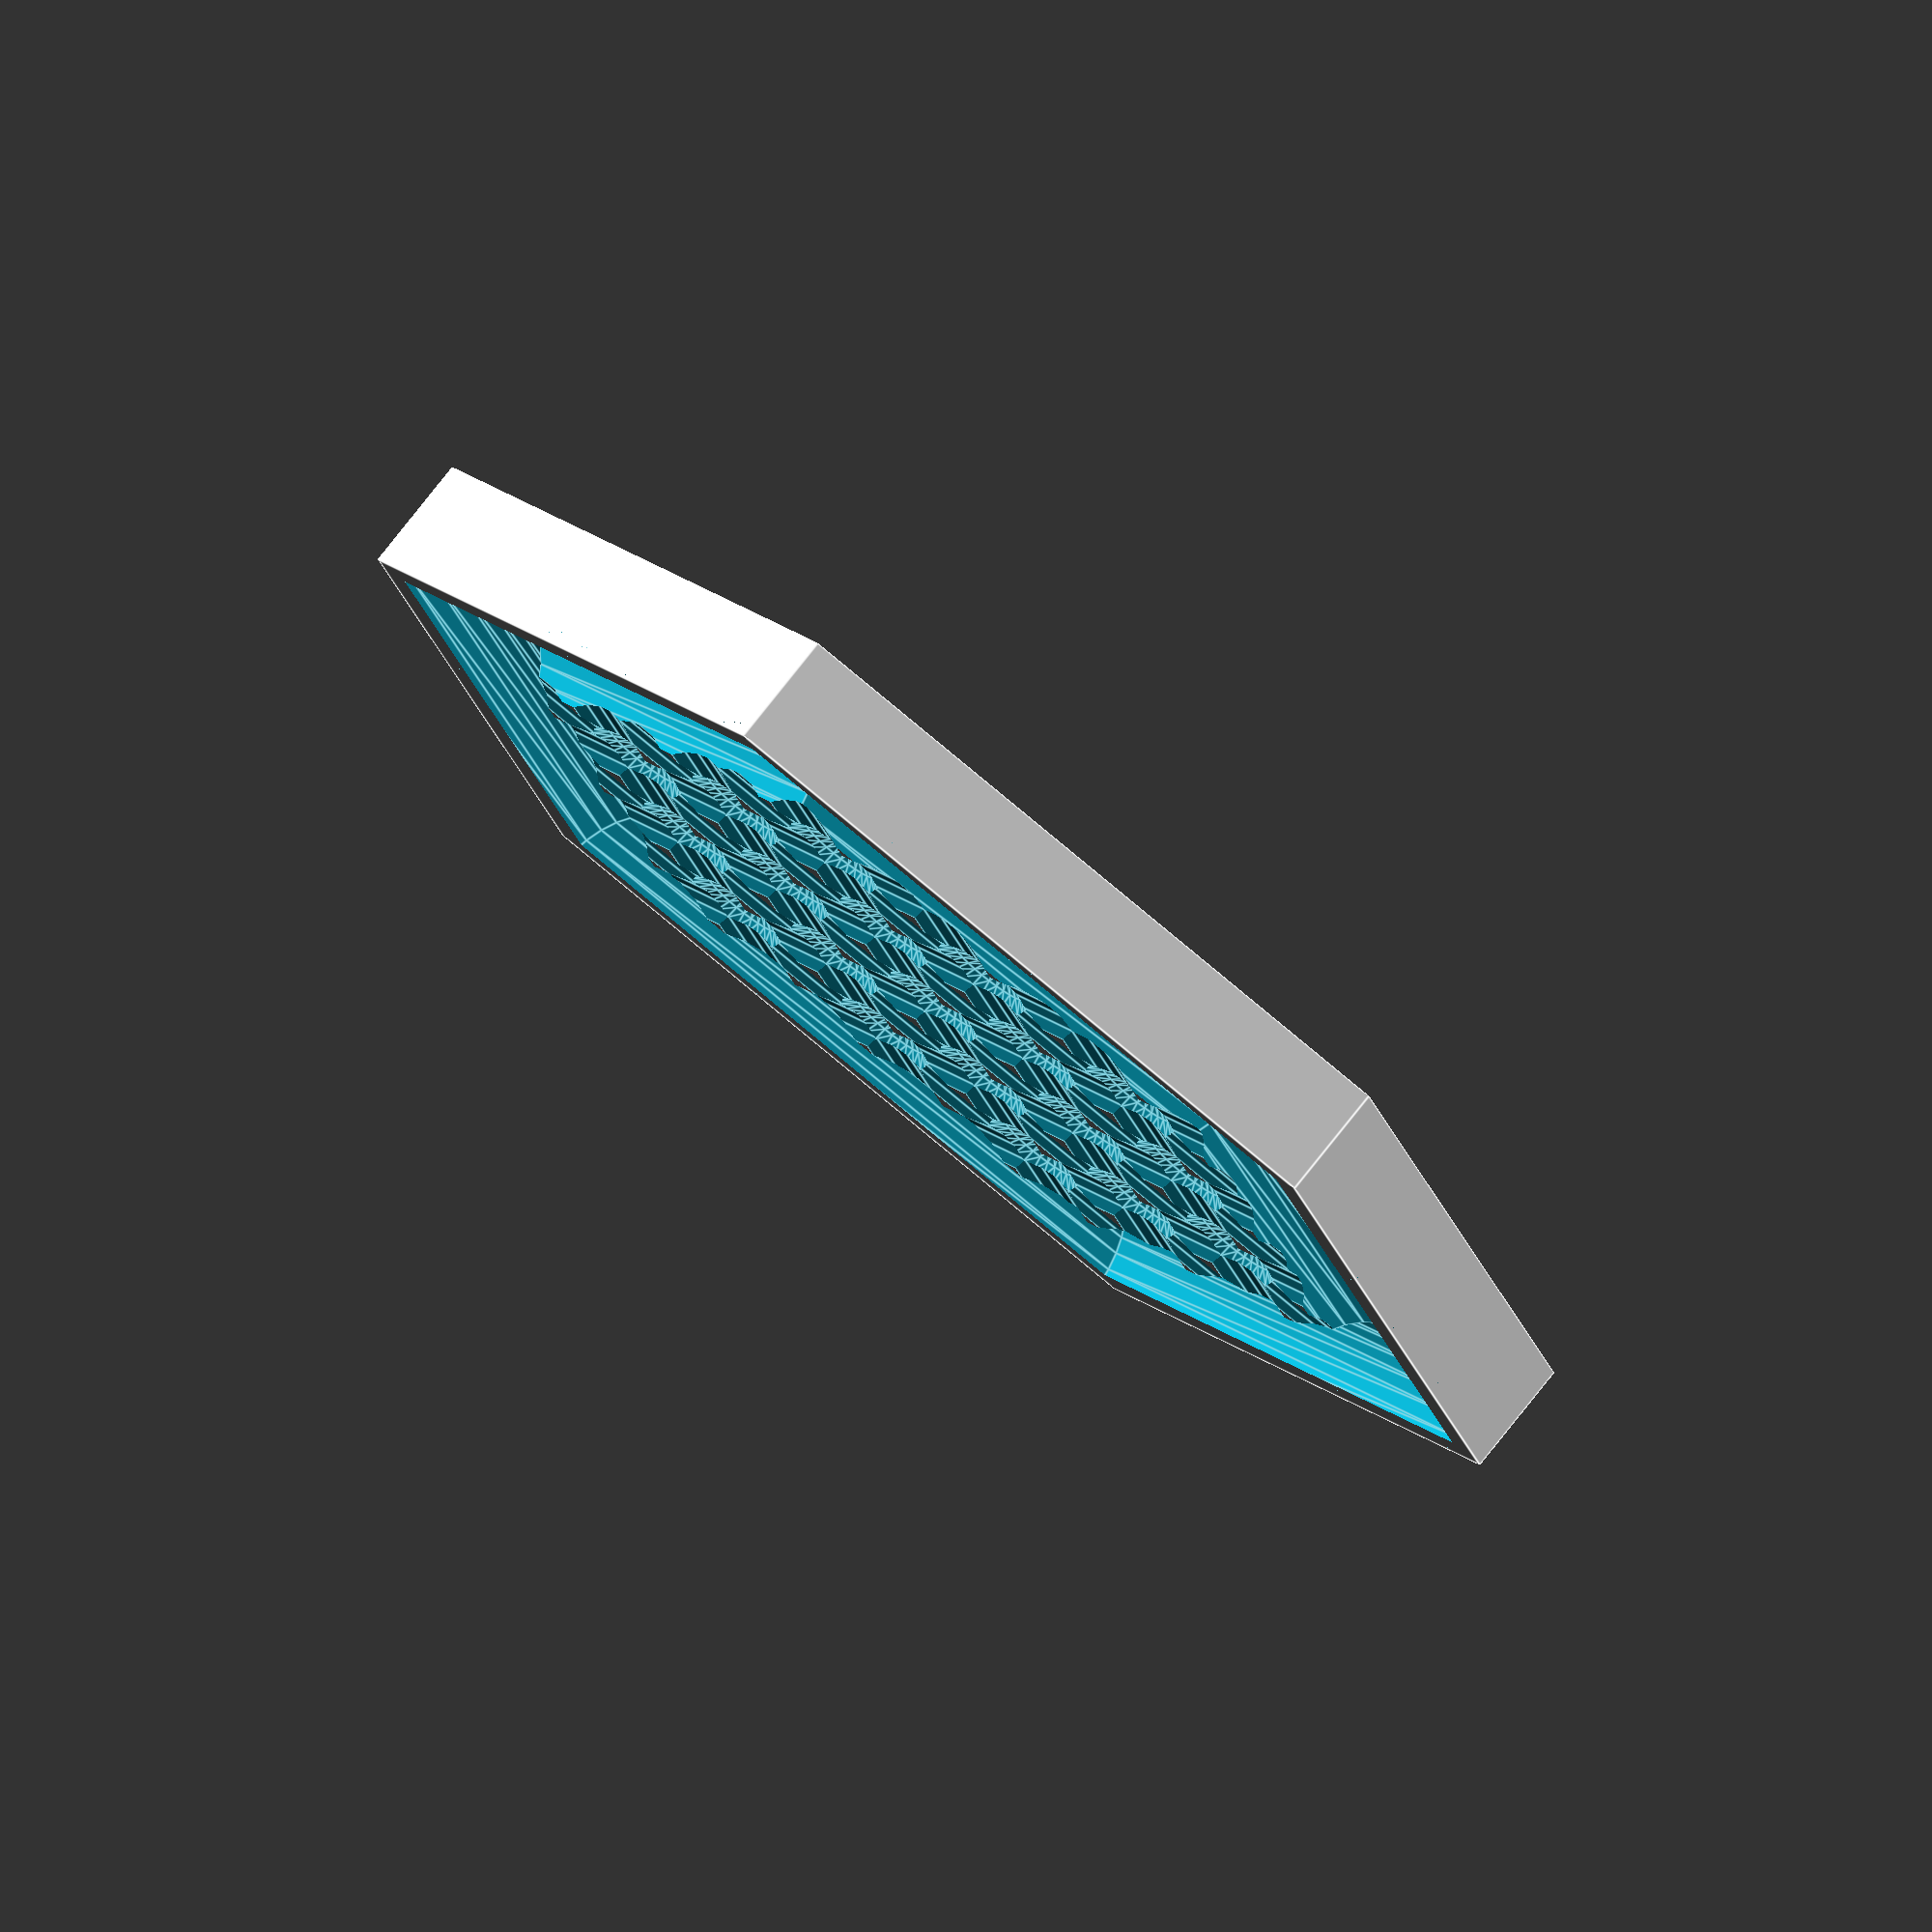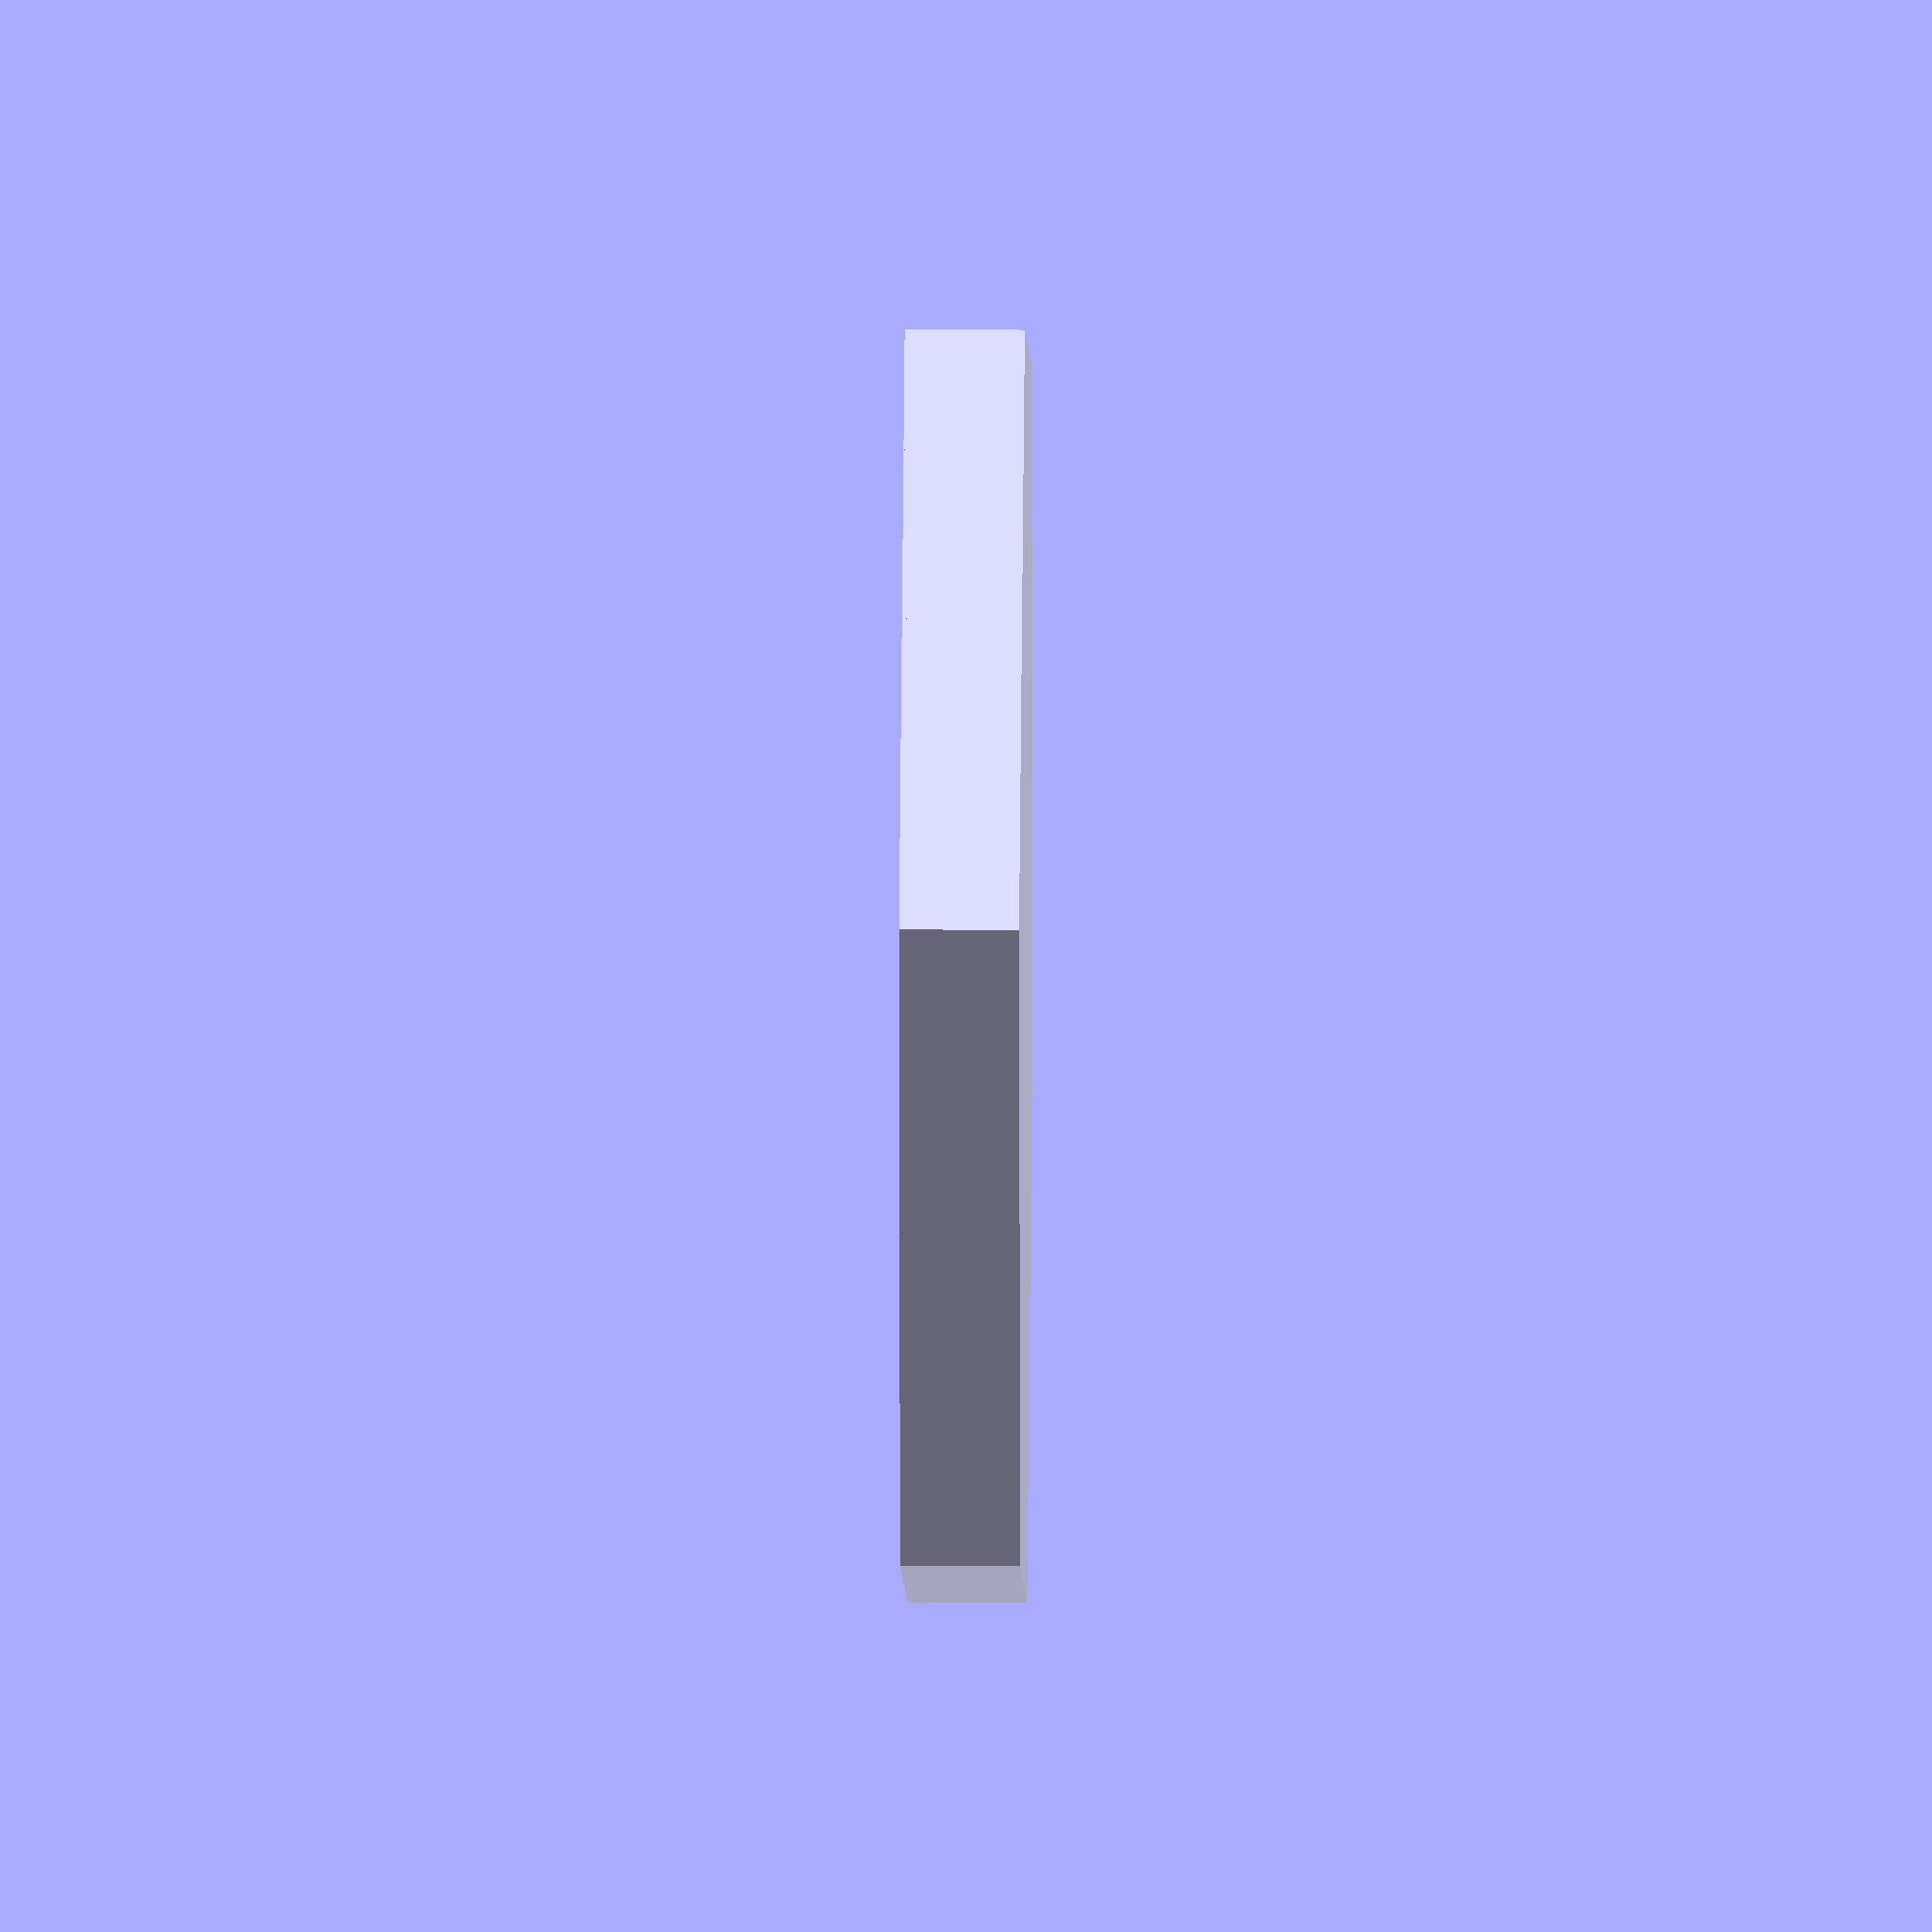
<openscad>
// All dimensions are mm, unless otherwise noted

fn=30;
$fn=fn;
boardThickness = 20;
margin=5;
boardSize = 5; // diameter, measured in marbles. Must be odd.
marbleD = 30;
marbleSpacing = 2;
pocketIndent = 5;
channelIndent = 2; // should be < pocketIndent
gutterIndent = 10; // should be > channelIndent
gutterMargin = 5;

boardDiameter = boardSize * (marbleD + marbleSpacing) - marbleSpacing + gutterMargin * 2;

module pocket() {
    translate([0, 0, -pocketIndent]) sphere(d=marbleD);
}

module channel(length) {
    translate([0, 0, -channelIndent]) rotate([-90, 0, 0]) {
        cylinder(d=marbleD, h=length, center=true);
    }
}

function gridOffset(idx) = (marbleD + marbleSpacing) * (idx - (boardSize - 1) / 2);

module gridStrip() {
    for(col = [0: boardSize - 1]) {
        translate([gridOffset(col), 0, 0]) rotate(30)
            children();
    }
}

module pockets() {
    gridStrip() {
        for (row = [0: boardSize - 1]) {
            translate([0, gridOffset(row), 0])
                pocket();
        }
    }
}

module channels() {
    gridStrip() {
        channel(boardDiameter * 2);
    }
}

difference() {
    translate([0, 0, boardThickness/2])
        cylinder(d=boardDiameter + (marbleD + margin) * 2, h=boardThickness, $fn=6, center=true);
    translate([0, 0, boardThickness + marbleD / 2]) {
        intersection() {
            cylinder(d=boardDiameter, h=100, $fn=6, center=true);
            pockets();
        }
        intersection() {
            cylinder(d=boardDiameter + gutterMargin * 2, h=100, $fn=6, center=true);
            for(angle = [0, 60, 120]) {
                rotate(angle) channels();
            }
        }

        translate([0, 0, -gutterIndent]) {
            rotate_extrude($fn=6) {
                translate([(boardDiameter + marbleD) / 2, 0]) circle(d=marbleD, $fn=fn);
            }
        }
    }
}

</openscad>
<views>
elev=281.4 azim=10.7 roll=38.3 proj=o view=edges
elev=162.0 azim=39.1 roll=89.4 proj=o view=solid
</views>
